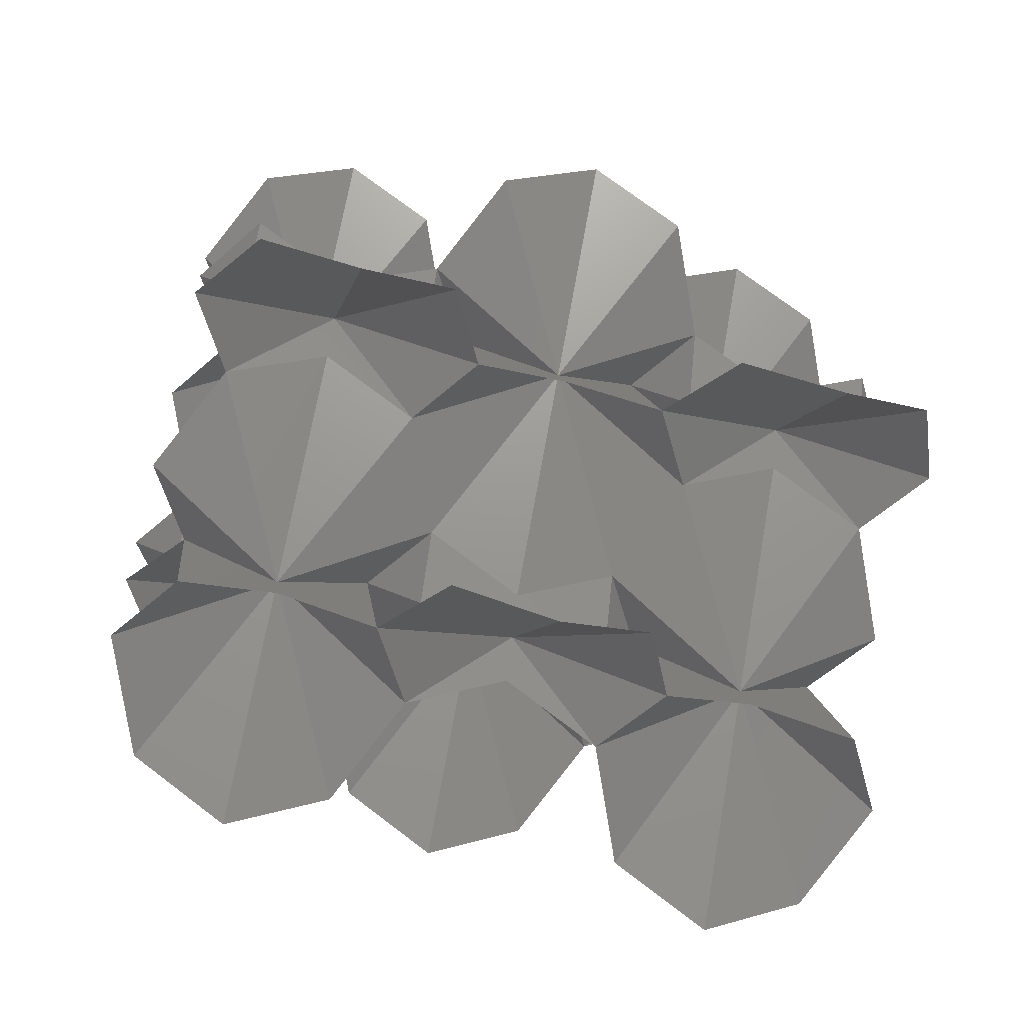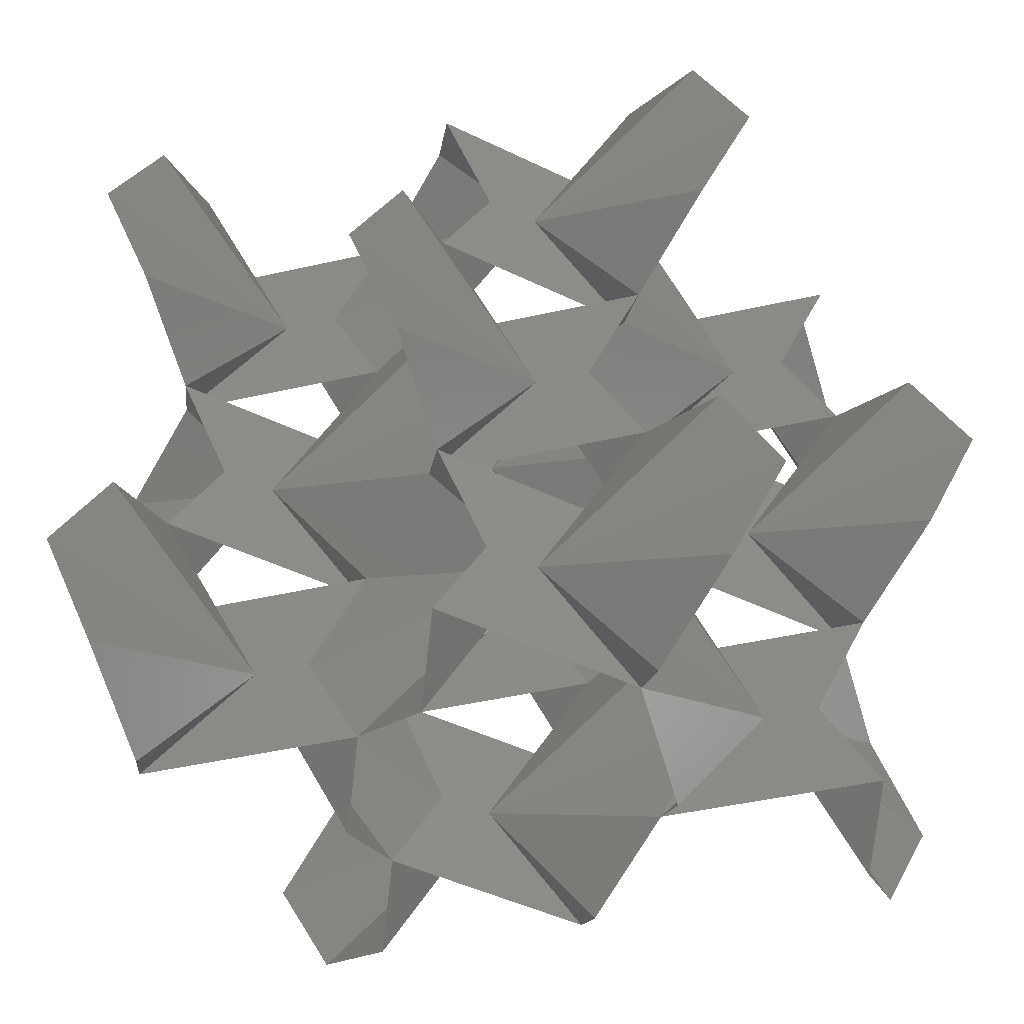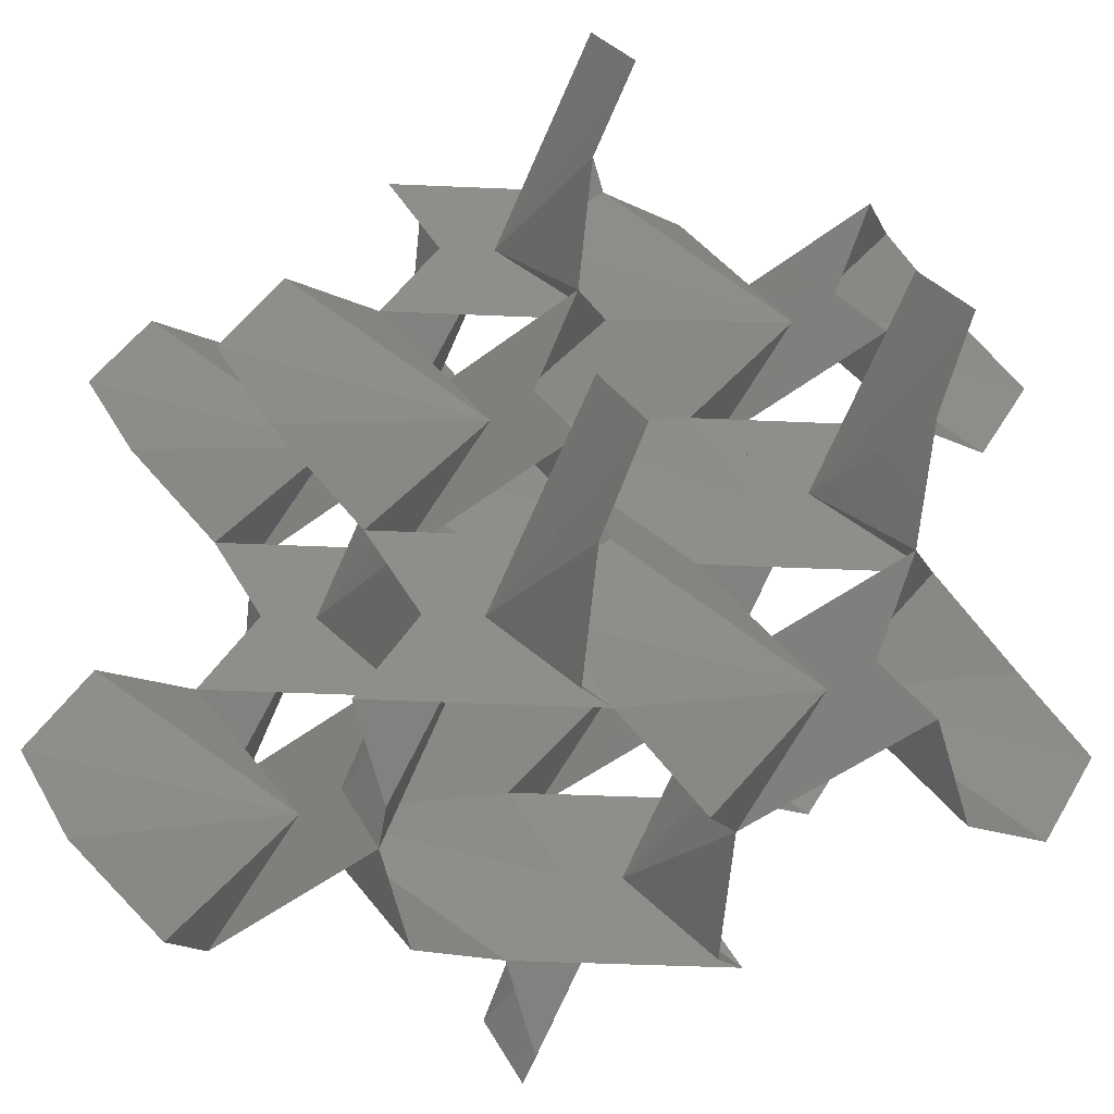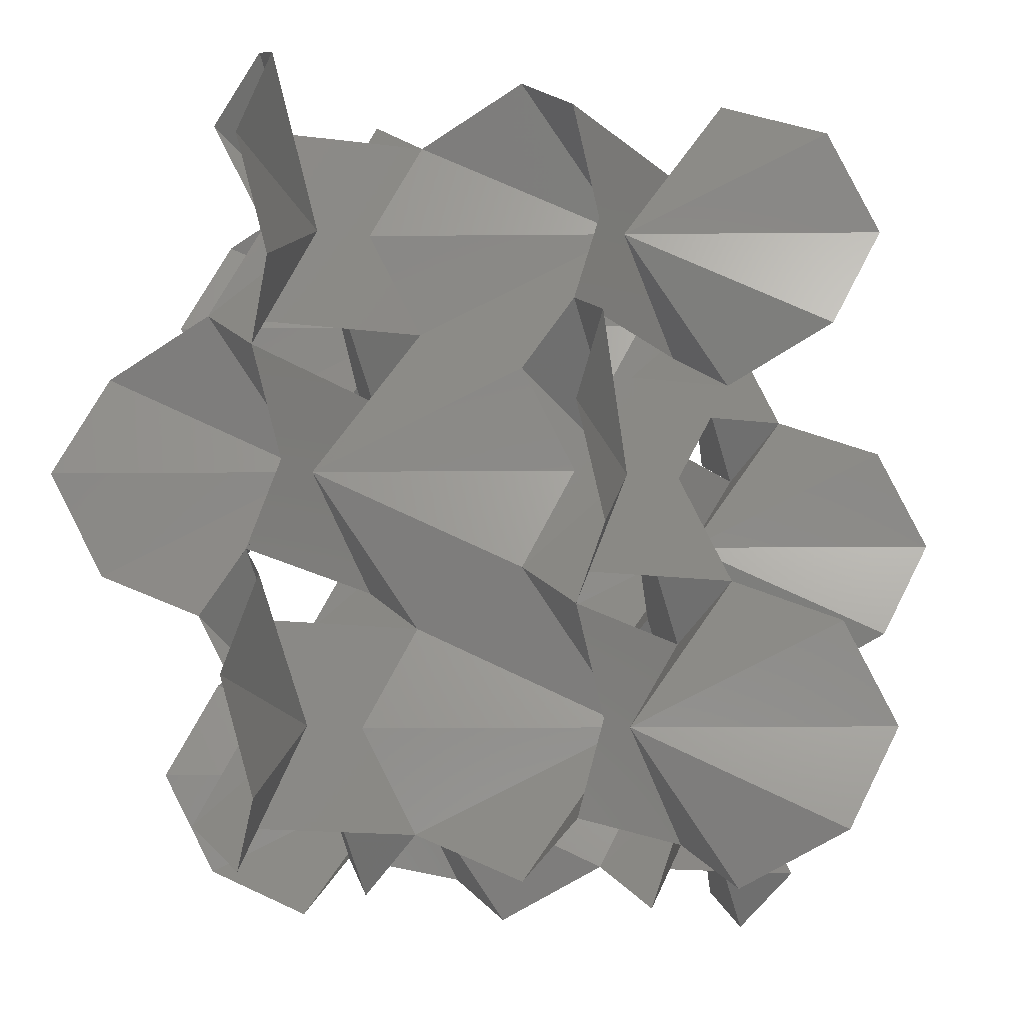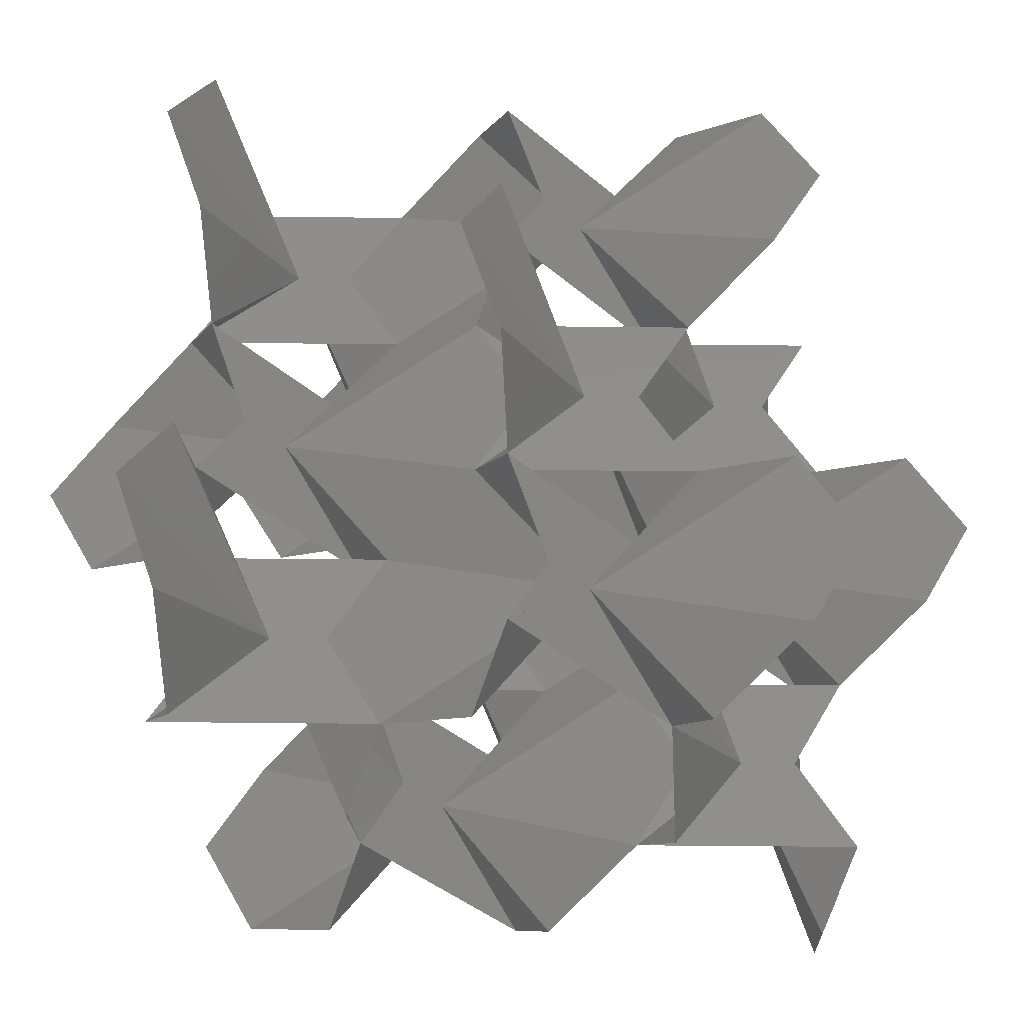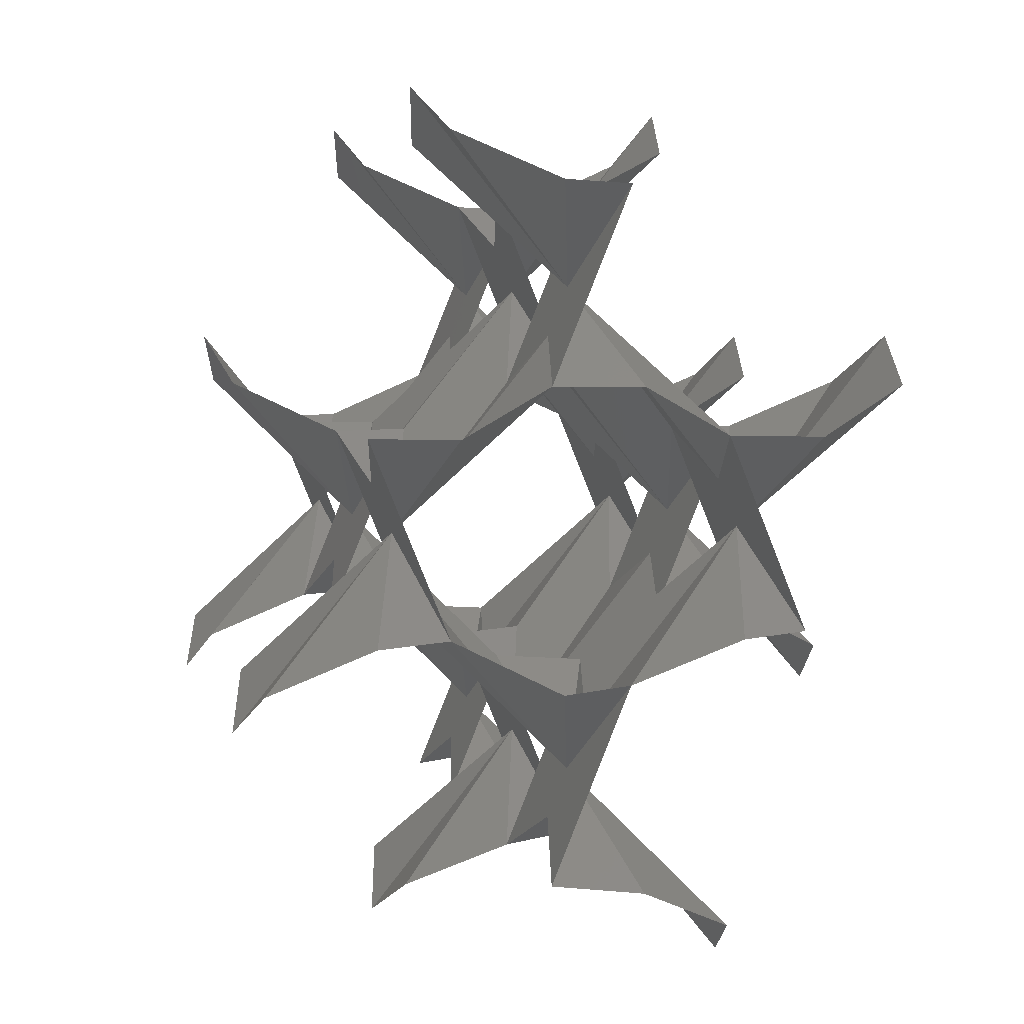
<metadata>
{"format":"stl","ext":"stl","renderer":"f3d","projection":"perspective","resolution":1024,"background":"white","views":[{"elev":-58.2,"azim":-106.0,"up":"+Y"},{"elev":-44.8,"azim":-97.4,"up":"+Z"},{"elev":-46.0,"azim":-70.6,"up":"+Z"},{"elev":-14.8,"azim":-128.1,"up":"+Z"},{"elev":-42.6,"azim":67.0,"up":"+Z"},{"elev":4.2,"azim":-13.0,"up":"+Y"}]}
</metadata>
<code>
# stl→obj: 160 verts, 264 faces
v -1.665e-16 2.231 -0.4514
v 0.3653 1.338 -0.9028
v 0.1827 1.785 0
v -0.1827 2.677 0
v -0.3653 3.123 -0.9028
v -4.163e-17 2.231 0.4514
v -0.3653 3.123 0.9028
v 0.3653 1.338 0.9028
v -4.758e-17 2.231 6.344e-17
v 0.3653 3.123 -1.354
v 1.279 3.569 -0.9028
v 1.461 4.015 0
v 1.279 3.569 0.9028
v 0.3653 3.123 1.354
v -0.3653 1.338 1.354
v -1.279 0.8923 0.9028
v -1.461 0.4461 0
v -1.279 0.8923 -0.9028
v -0.3653 1.338 -1.354
v 3.288 2.231 0.4514
v 2.923 3.123 0.9028
v 3.105 2.677 0
v 3.471 1.785 0
v 3.653 1.338 0.9028
v 3.288 2.231 -0.4514
v 3.653 1.338 -0.9028
v 2.923 3.123 -0.9028
v 3.288 2.231 7.93e-17
v 2.923 1.338 1.354
v 2.009 0.8923 0.9028
v 1.827 0.4461 0
v 2.009 0.8923 -0.9028
v 2.923 1.338 -1.354
v 3.653 3.123 -1.354
v 4.567 3.569 -0.9028
v 4.749 4.015 0
v 4.567 3.569 0.9028
v 3.653 3.123 1.354
v 1.644 1.665e-16 -0.4514
v 1.461 -0.4461 0
v 1.279 -0.8923 -0.9028
v 1.644 1.665e-16 0.4514
v 1.279 -0.8923 0.9028
v 1.644 1.269e-16 6.344e-17
v 2.009 -0.8923 -1.354
v 2.923 -1.338 -0.9028
v 3.105 -1.785 0
v 2.923 -1.338 0.9028
v 2.009 -0.8923 1.354
v 1.279 0.8923 1.354
v 1.279 0.8923 -1.354
v 1.644 4.461 0.4514
v 1.827 4.907 0
v 2.009 5.354 0.9028
v 1.644 4.461 -0.4514
v 2.009 5.354 -0.9028
v 1.644 4.461 7.93e-17
v 1.279 5.354 1.354
v 0.3653 5.8 0.9028
v 0.1827 6.246 0
v 0.3653 5.8 -0.9028
v 1.279 5.354 -1.354
v 2.009 3.569 -1.354
v 2.009 3.569 1.354
v 1.644 2.22e-16 2.708
v 1.279 0.8923 3.16
v 1.461 0.4461 2.257
v 1.827 -0.4461 2.257
v 2.009 -0.8923 3.16
v 1.644 2.22e-16 1.806
v 1.644 1.586e-16 2.257
v 1.279 -0.8923 3.611
v 0.3653 -1.338 3.16
v 0.1827 -1.785 2.257
v 0.3653 -1.338 1.354
v 3.105 1.785 2.257
v 2.923 1.338 3.16
v 2.009 0.8923 3.611
v 1.644 4.461 1.806
v 1.827 4.015 2.257
v 1.461 4.907 2.257
v 1.644 4.461 2.708
v 1.279 5.354 3.16
v 2.009 3.569 3.16
v 1.644 4.461 2.257
v 2.923 5.8 1.354
v 3.105 6.246 2.257
v 2.923 5.8 3.16
v 2.009 5.354 3.611
v 1.279 3.569 3.611
v 0.3653 3.123 3.16
v 0.1827 2.677 2.257
v 5.551e-17 2.231 1.806
v -0.1827 1.785 2.257
v 6.939e-17 2.231 2.708
v -0.3653 1.338 3.16
v 4.758e-17 2.231 2.257
v 0.3653 1.338 3.611
v -0.3653 3.123 3.611
v -1.279 3.569 3.16
v -1.461 4.015 2.257
v -1.279 3.569 1.354
v 3.288 2.231 2.708
v 3.471 2.677 2.257
v 3.653 3.123 3.16
v 3.288 2.231 1.806
v 3.288 2.231 2.257
v 2.923 3.123 3.611
v 4.567 0.8923 1.354
v 4.749 0.4461 2.257
v 4.567 0.8923 3.16
v 3.653 1.338 3.611
v 1.644 2.776e-16 4.063
v 1.827 0.4461 4.514
v 1.461 -0.4461 4.514
v 1.644 2.776e-16 4.965
v 1.279 -0.8923 5.417
v 2.009 0.8923 5.417
v 1.644 2.22e-16 4.514
v 2.923 -1.338 3.611
v 3.105 -1.785 4.514
v 2.923 -1.338 5.417
v 2.009 -0.8923 5.868
v 1.279 0.8923 5.868
v 0.3653 1.338 5.417
v 0.1827 1.785 4.514
v 3.331e-16 2.231 4.965
v -0.3653 3.123 5.417
v -0.1827 2.677 4.514
v 1.943e-16 2.231 4.063
v 2.22e-16 2.231 4.514
v -0.3653 1.338 5.868
v -1.279 0.8923 5.417
v -1.461 0.4461 4.514
v -1.279 0.8923 3.611
v 1.461 4.015 4.514
v 1.279 3.569 5.417
v 0.3653 3.123 5.868
v 3.288 2.231 4.063
v 3.471 1.785 4.514
v 3.105 2.677 4.514
v 3.288 2.231 4.965
v 2.923 3.123 5.417
v 3.653 1.338 5.417
v 3.288 2.231 4.514
v 4.567 3.569 3.611
v 4.749 4.015 4.514
v 4.567 3.569 5.417
v 3.653 3.123 5.868
v 2.923 1.338 5.868
v 1.644 4.461 4.965
v 1.827 4.907 4.514
v 2.009 5.354 5.417
v 1.644 4.461 4.063
v 1.644 4.461 4.514
v 1.279 5.354 5.868
v 0.3653 5.8 5.417
v 0.1827 6.246 4.514
v 0.3653 5.8 3.611
v 2.009 3.569 5.868
f 1 2 3
f 1 3 4
f 1 4 5
f 1 5 2
f 6 7 4
f 6 4 3
f 6 3 8
f 6 8 7
f 9 2 5
f 9 5 10
f 9 10 11
f 9 11 12
f 9 12 13
f 9 13 14
f 9 14 7
f 9 7 8
f 9 8 15
f 9 15 16
f 9 16 17
f 9 17 18
f 9 18 19
f 9 19 2
f 20 21 22
f 20 22 23
f 20 23 24
f 20 24 21
f 25 26 23
f 25 23 22
f 25 22 27
f 25 27 26
f 28 21 24
f 28 24 29
f 28 29 30
f 28 30 31
f 28 31 32
f 28 32 33
f 28 33 26
f 28 26 27
f 28 27 34
f 28 34 35
f 28 35 36
f 28 36 37
f 28 37 38
f 28 38 21
f 39 32 31
f 39 31 40
f 39 40 41
f 39 41 32
f 42 43 40
f 42 40 31
f 42 31 30
f 42 30 43
f 44 32 41
f 44 41 45
f 44 45 46
f 44 46 47
f 44 47 48
f 44 48 49
f 44 49 43
f 44 43 30
f 44 30 50
f 44 50 8
f 44 8 3
f 44 3 2
f 44 2 51
f 44 51 32
f 52 13 12
f 52 12 53
f 52 53 54
f 52 54 13
f 55 56 53
f 55 53 12
f 55 12 11
f 55 11 56
f 57 13 54
f 57 54 58
f 57 58 59
f 57 59 60
f 57 60 61
f 57 61 62
f 57 62 56
f 57 56 11
f 57 11 63
f 57 63 27
f 57 27 22
f 57 22 21
f 57 21 64
f 57 64 13
f 65 66 67
f 65 67 68
f 65 68 69
f 65 69 66
f 70 49 68
f 70 68 67
f 70 67 50
f 70 50 49
f 71 66 69
f 71 69 72
f 71 72 73
f 71 73 74
f 71 74 75
f 71 75 43
f 71 43 49
f 71 49 50
f 71 50 30
f 71 30 29
f 71 29 76
f 71 76 77
f 71 77 78
f 71 78 66
f 79 64 80
f 79 80 81
f 79 81 58
f 79 58 64
f 82 83 81
f 82 81 80
f 82 80 84
f 82 84 83
f 85 64 58
f 85 58 54
f 85 54 86
f 85 86 87
f 85 87 88
f 85 88 89
f 85 89 83
f 85 83 84
f 85 84 90
f 85 90 91
f 85 91 92
f 85 92 14
f 85 14 13
f 85 13 64
f 93 14 92
f 93 92 94
f 93 94 15
f 93 15 14
f 95 96 94
f 95 94 92
f 95 92 91
f 95 91 96
f 97 14 15
f 97 15 8
f 97 8 50
f 97 50 67
f 97 67 66
f 97 66 98
f 97 98 96
f 97 96 91
f 97 91 99
f 97 99 100
f 97 100 101
f 97 101 102
f 97 102 7
f 97 7 14
f 103 77 76
f 103 76 104
f 103 104 105
f 103 105 77
f 106 38 104
f 106 104 76
f 106 76 29
f 106 29 38
f 107 77 105
f 107 105 108
f 107 108 84
f 107 84 80
f 107 80 64
f 107 64 21
f 107 21 38
f 107 38 29
f 107 29 24
f 107 24 109
f 107 109 110
f 107 110 111
f 107 111 112
f 107 112 77
f 113 78 114
f 113 114 115
f 113 115 72
f 113 72 78
f 116 117 115
f 116 115 114
f 116 114 118
f 116 118 117
f 119 78 72
f 119 72 69
f 119 69 120
f 119 120 121
f 119 121 122
f 119 122 123
f 119 123 117
f 119 117 118
f 119 118 124
f 119 124 125
f 119 125 126
f 119 126 98
f 119 98 66
f 119 66 78
f 127 128 129
f 127 129 126
f 127 126 125
f 127 125 128
f 130 98 126
f 130 126 129
f 130 129 99
f 130 99 98
f 131 128 125
f 131 125 132
f 131 132 133
f 131 133 134
f 131 134 135
f 131 135 96
f 131 96 98
f 131 98 99
f 131 99 91
f 131 91 90
f 131 90 136
f 131 136 137
f 131 137 138
f 131 138 128
f 139 112 140
f 139 140 141
f 139 141 108
f 139 108 112
f 142 143 141
f 142 141 140
f 142 140 144
f 142 144 143
f 145 112 108
f 145 108 105
f 145 105 146
f 145 146 147
f 145 147 148
f 145 148 149
f 145 149 143
f 145 143 144
f 145 144 150
f 145 150 118
f 145 118 114
f 145 114 78
f 145 78 77
f 145 77 112
f 151 137 136
f 151 136 152
f 151 152 153
f 151 153 137
f 154 89 152
f 154 152 136
f 154 136 90
f 154 90 89
f 155 137 153
f 155 153 156
f 155 156 157
f 155 157 158
f 155 158 159
f 155 159 83
f 155 83 89
f 155 89 90
f 155 90 84
f 155 84 108
f 155 108 141
f 155 141 143
f 155 143 160
f 155 160 137

</code>
